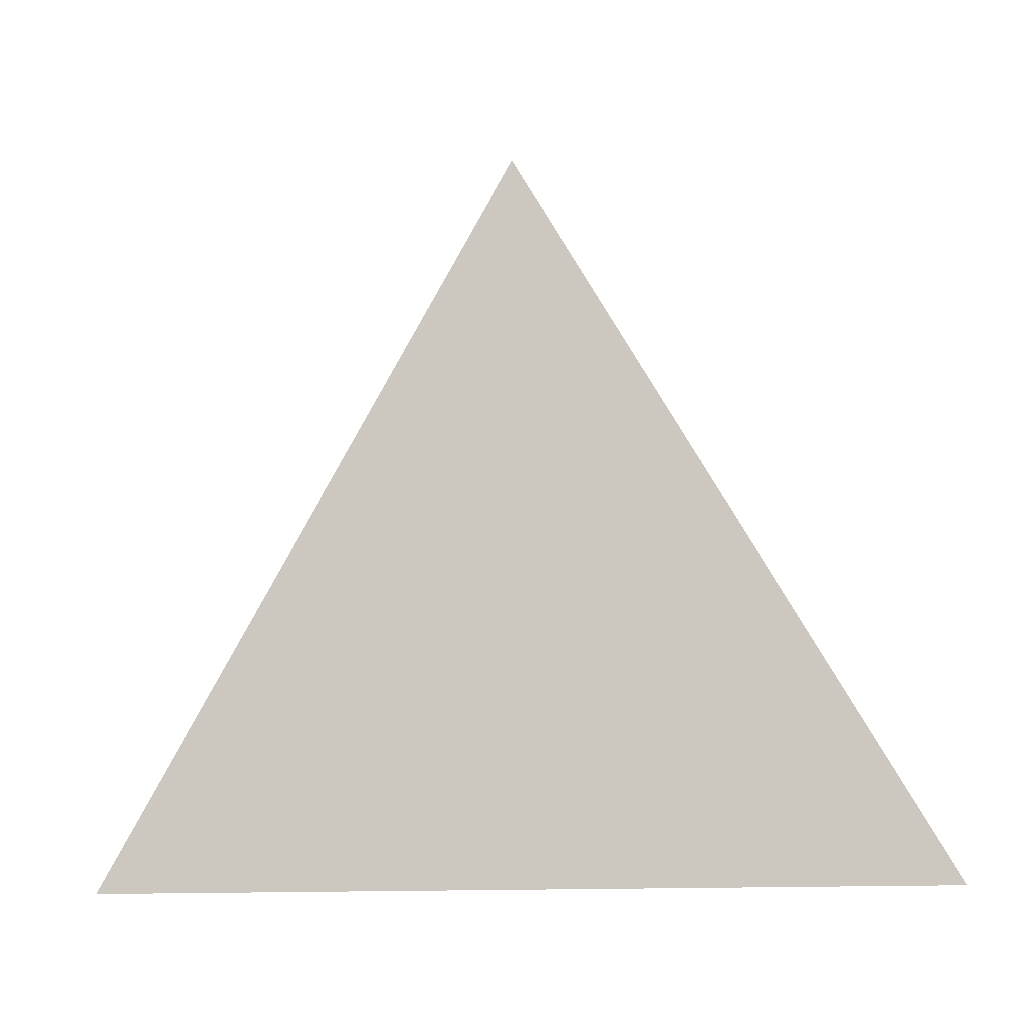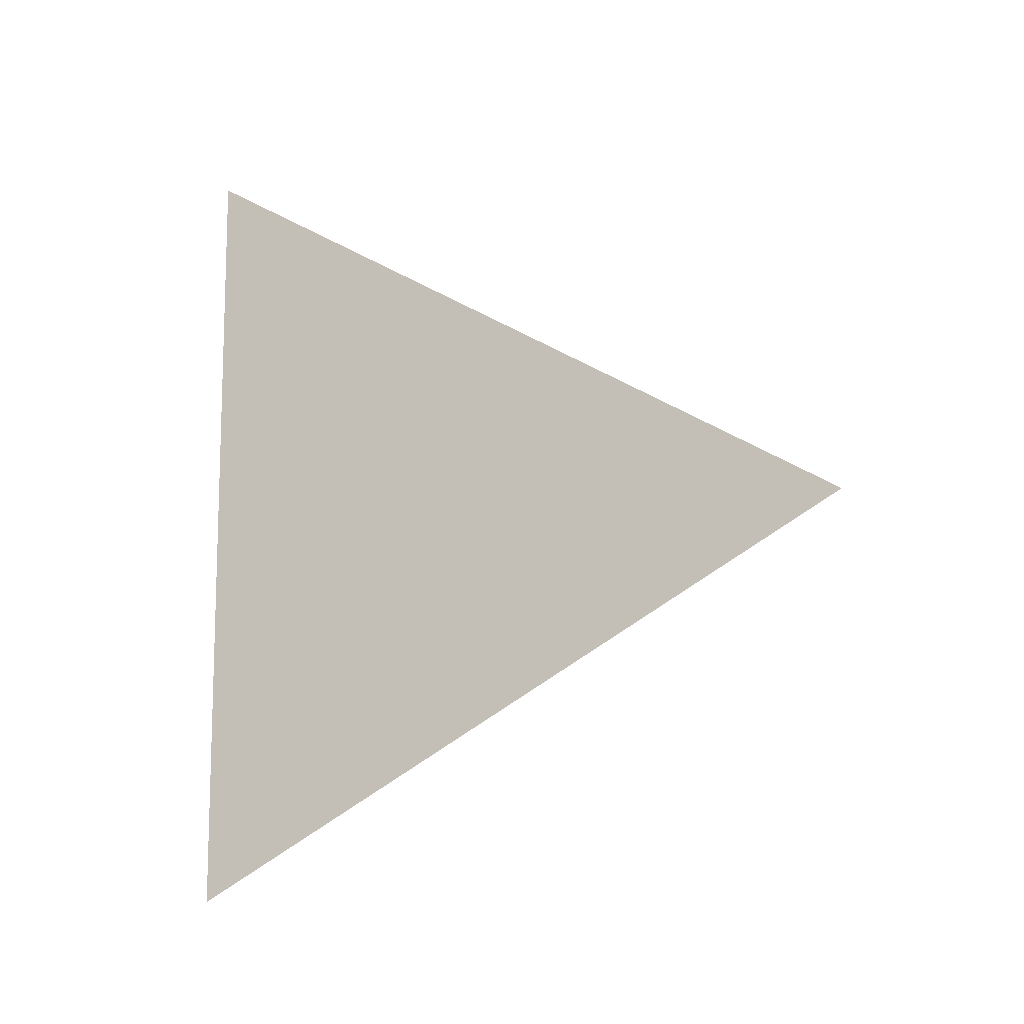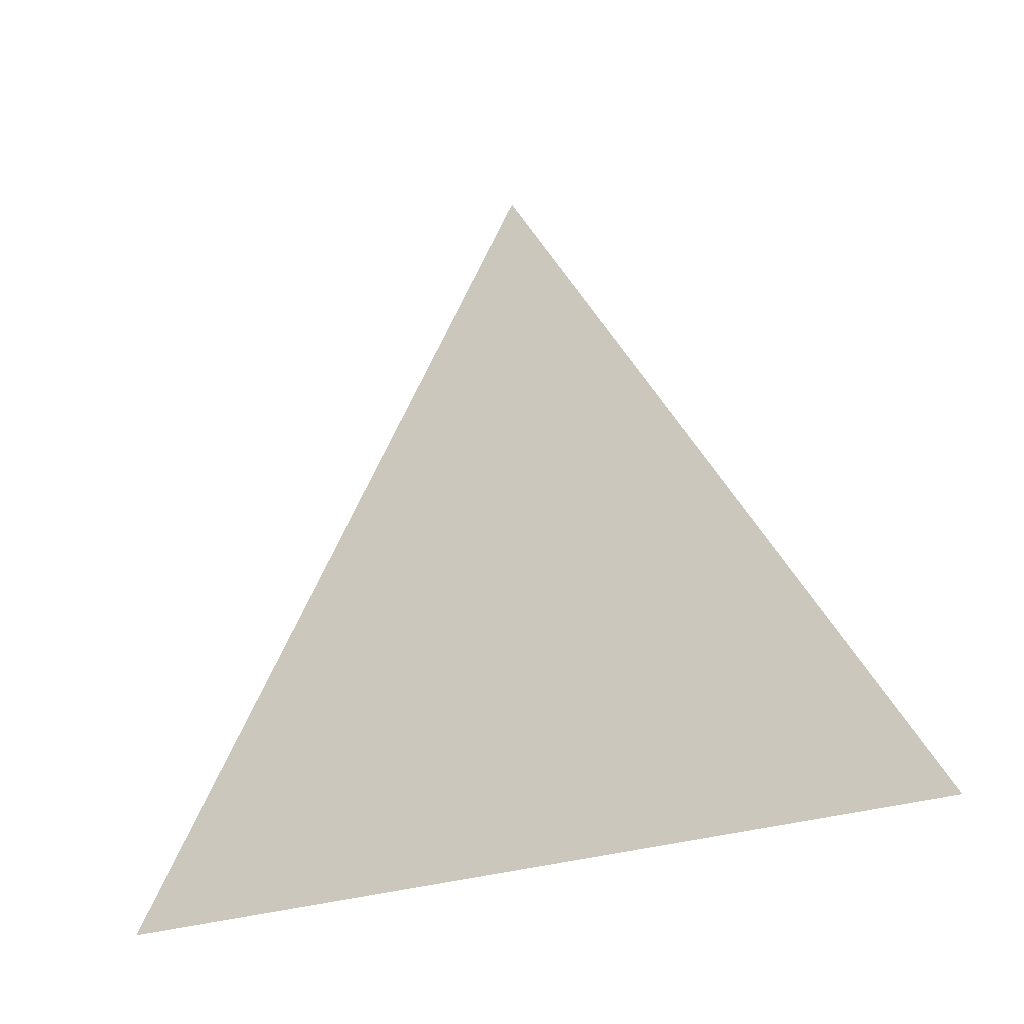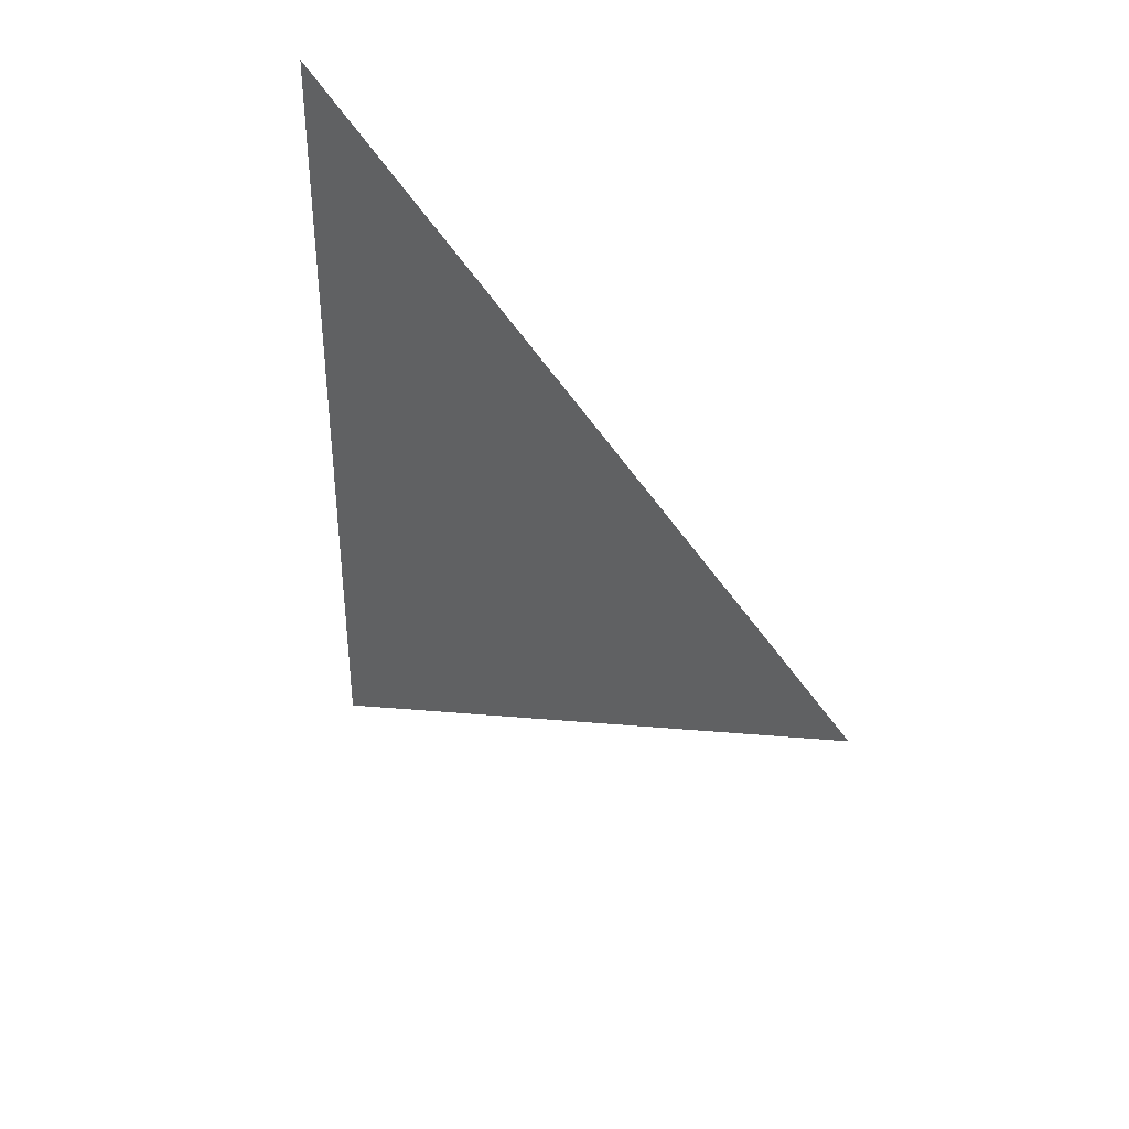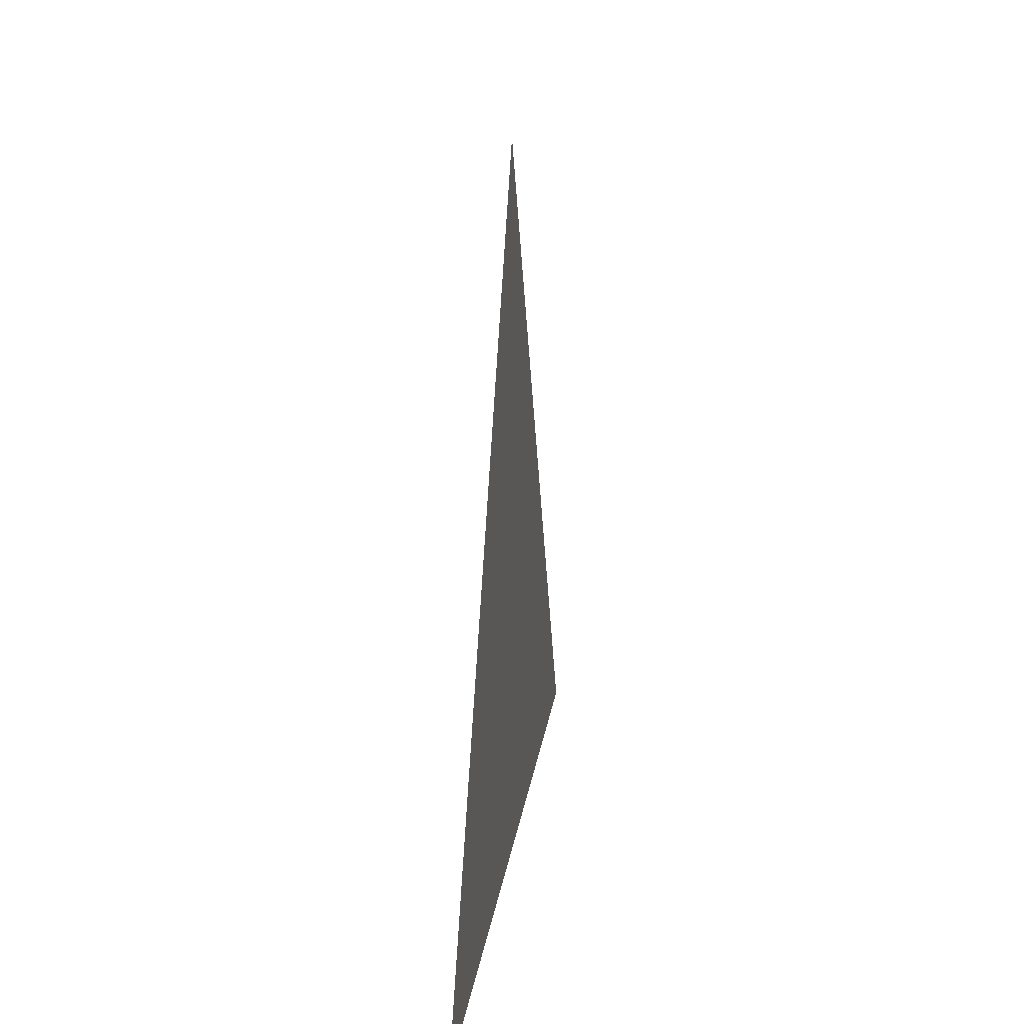
<metadata>
{"format":"obj","ext":"obj","renderer":"f3d","projection":"perspective","resolution":1024,"background":"white","views":[{"elev":-12.2,"azim":-76.8,"up":"+Y"},{"elev":-11.4,"azim":110.1,"up":"+Z"},{"elev":-27.3,"azim":-61.4,"up":"+Y"},{"elev":38.2,"azim":135.2,"up":"+Z"},{"elev":17.9,"azim":-172.7,"up":"+Y"}]}
</metadata>
<code>
v 0.04081 1.139 1.719
v 0.04081 1.064 1.762
v 0.04081 1.064 1.675
g group_13_140627934768128
f 1 2 3

</code>
